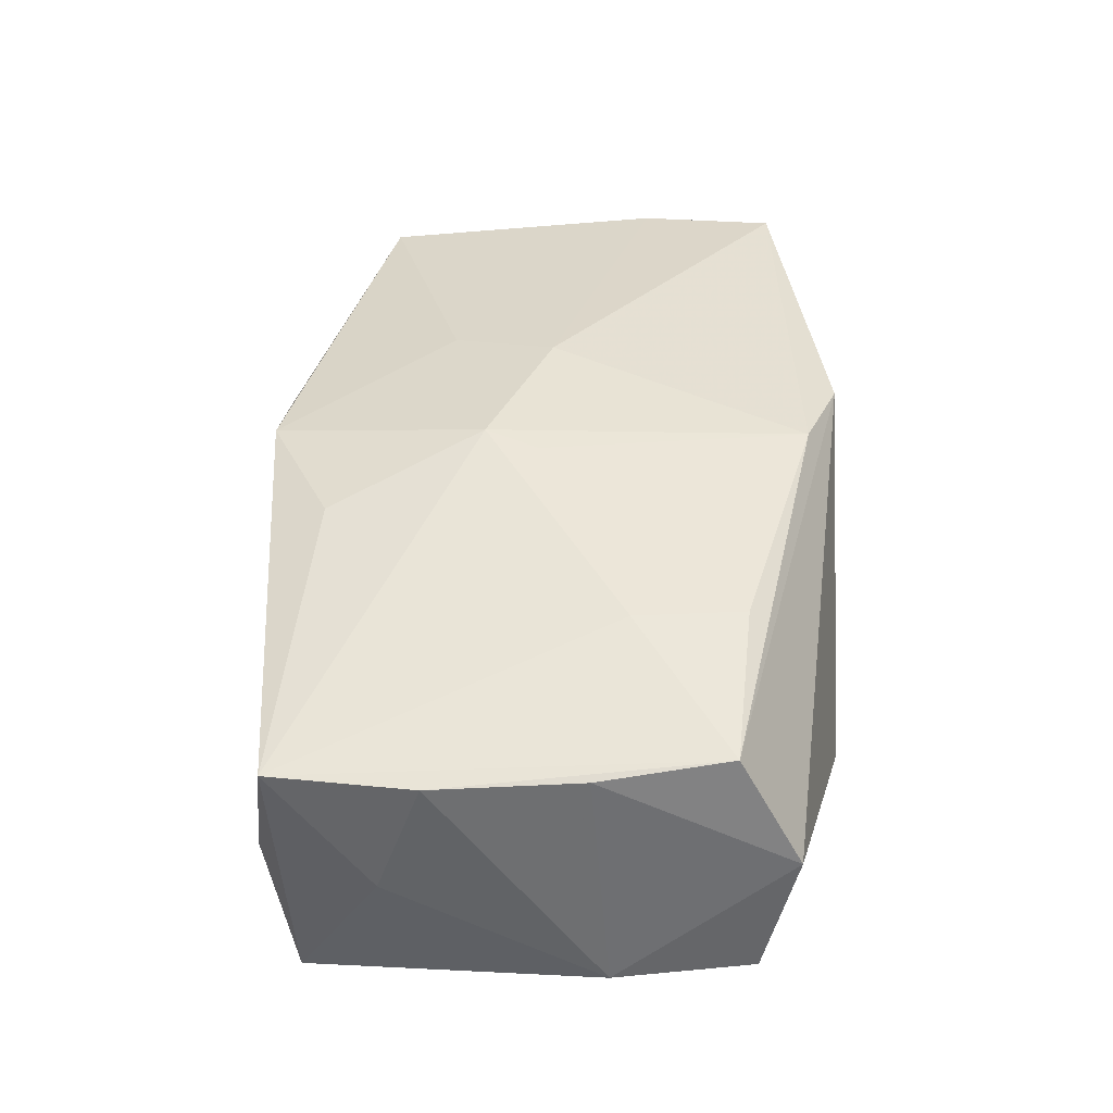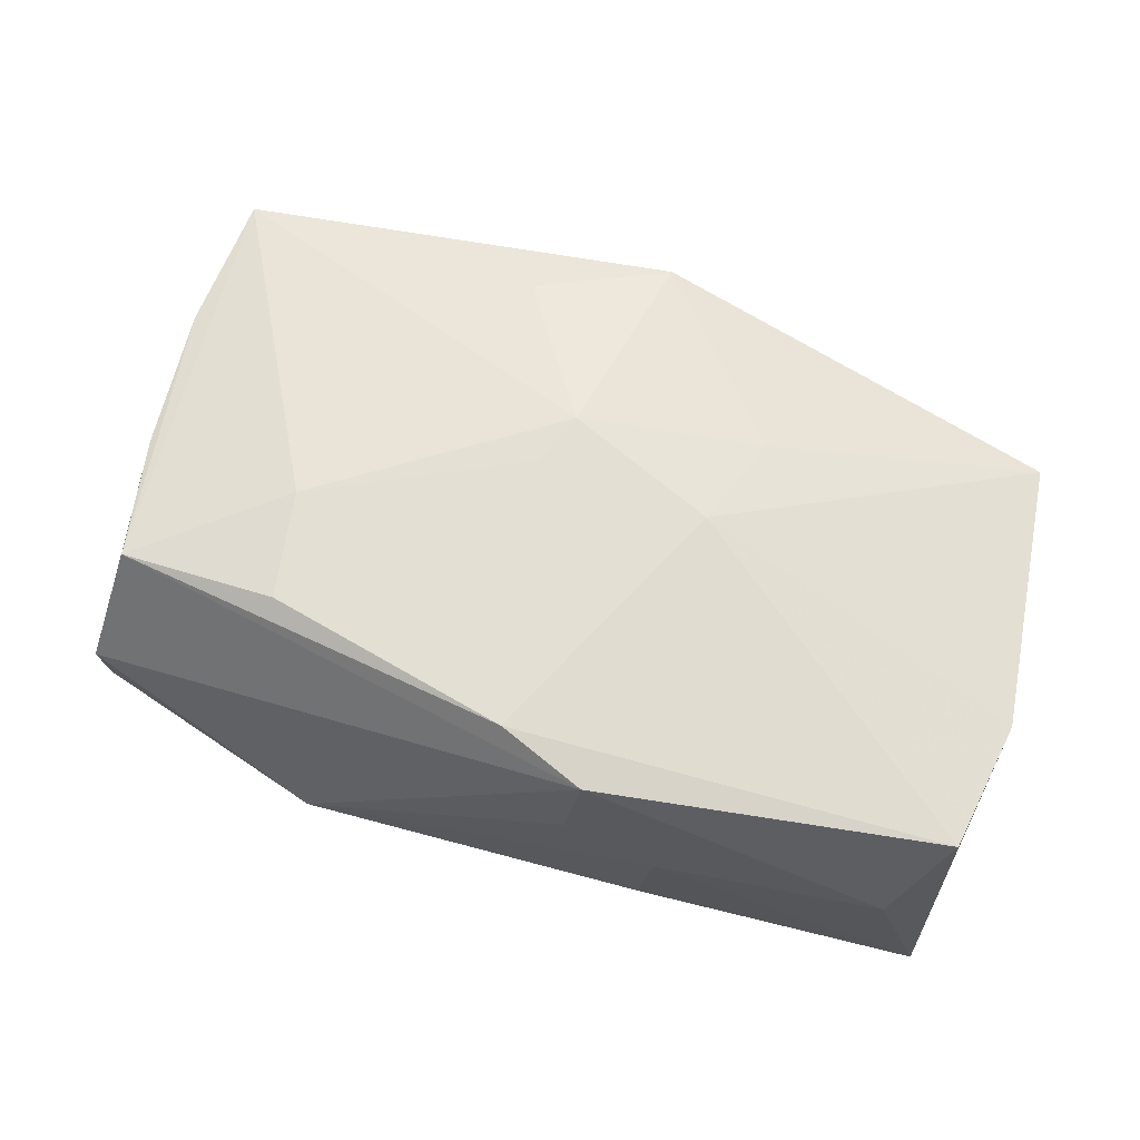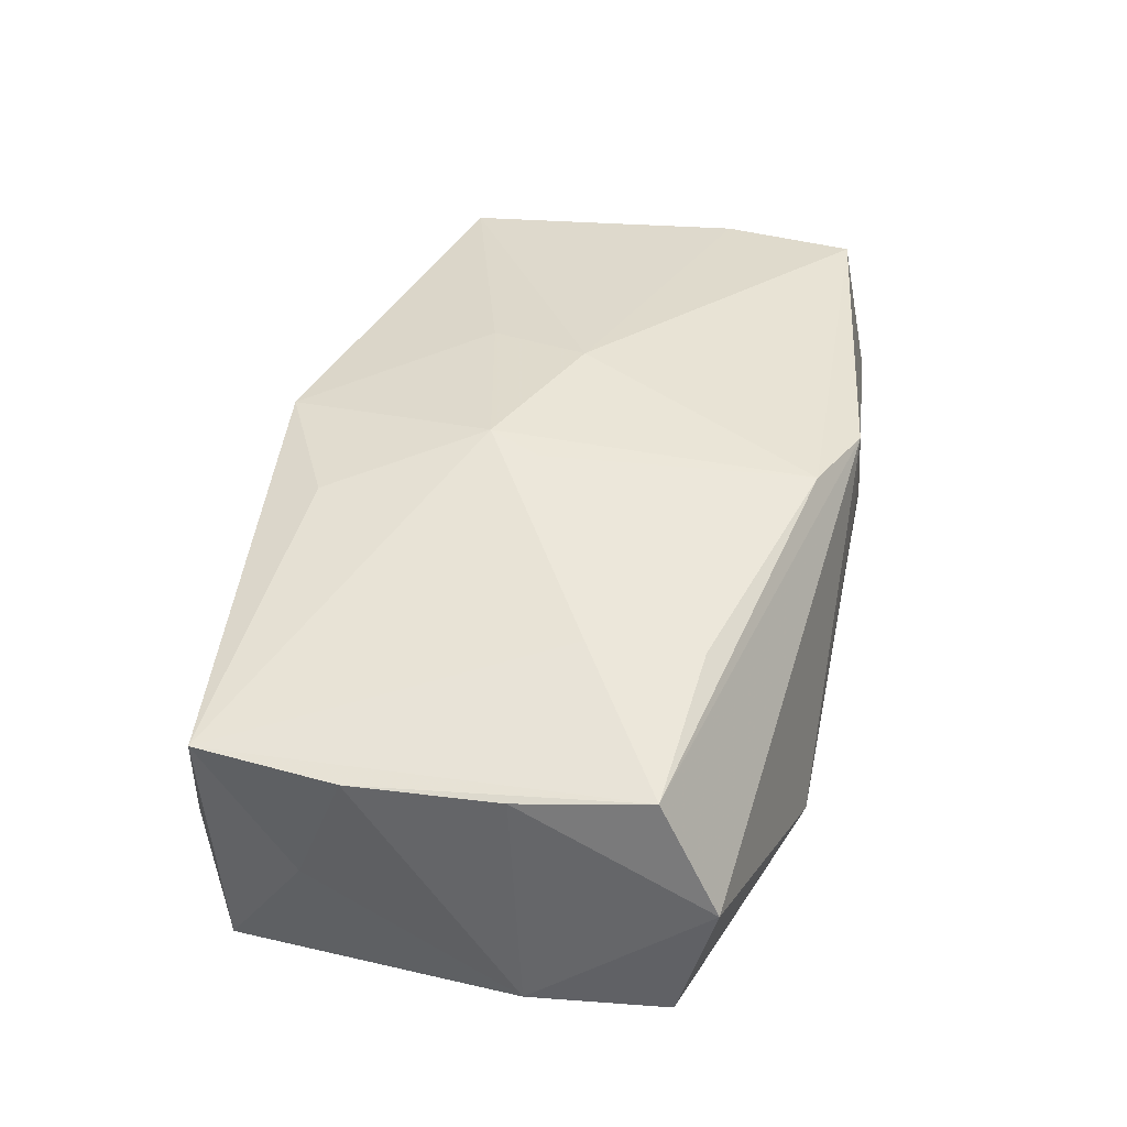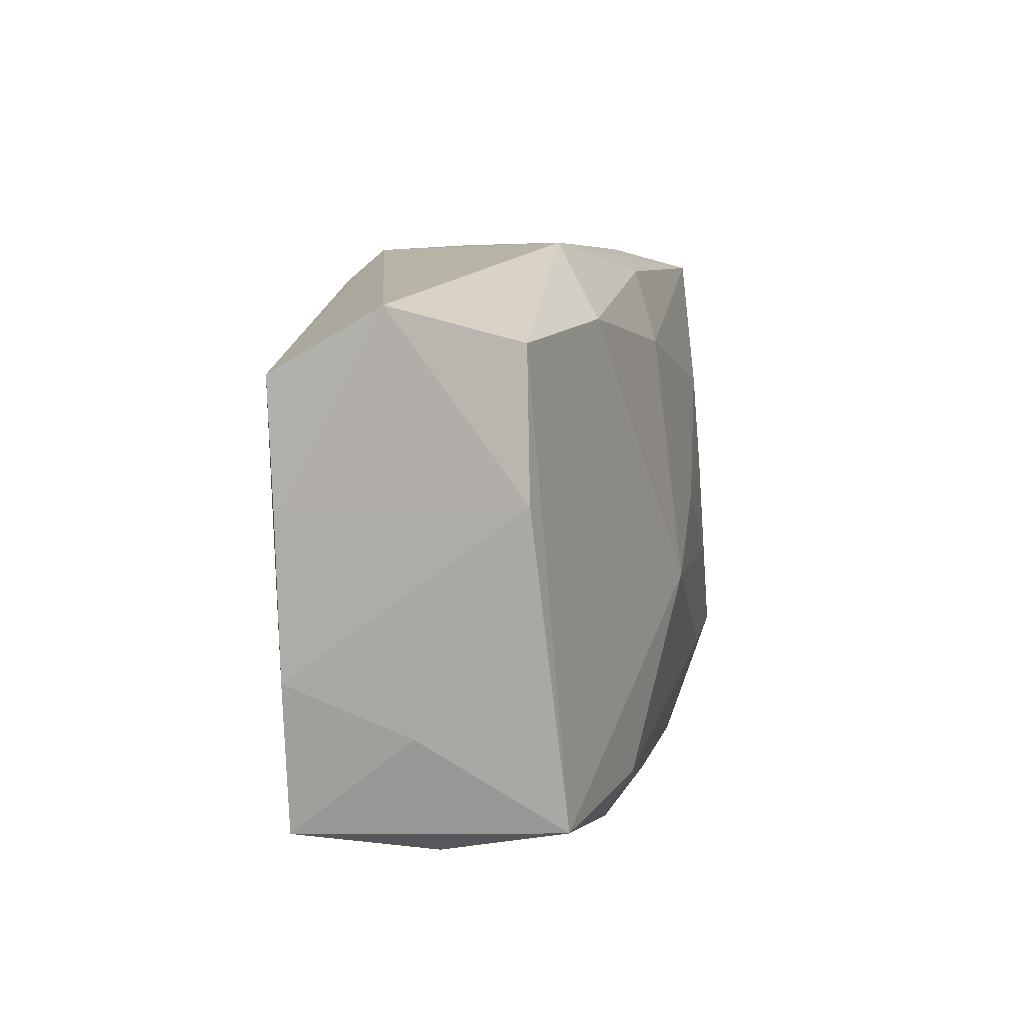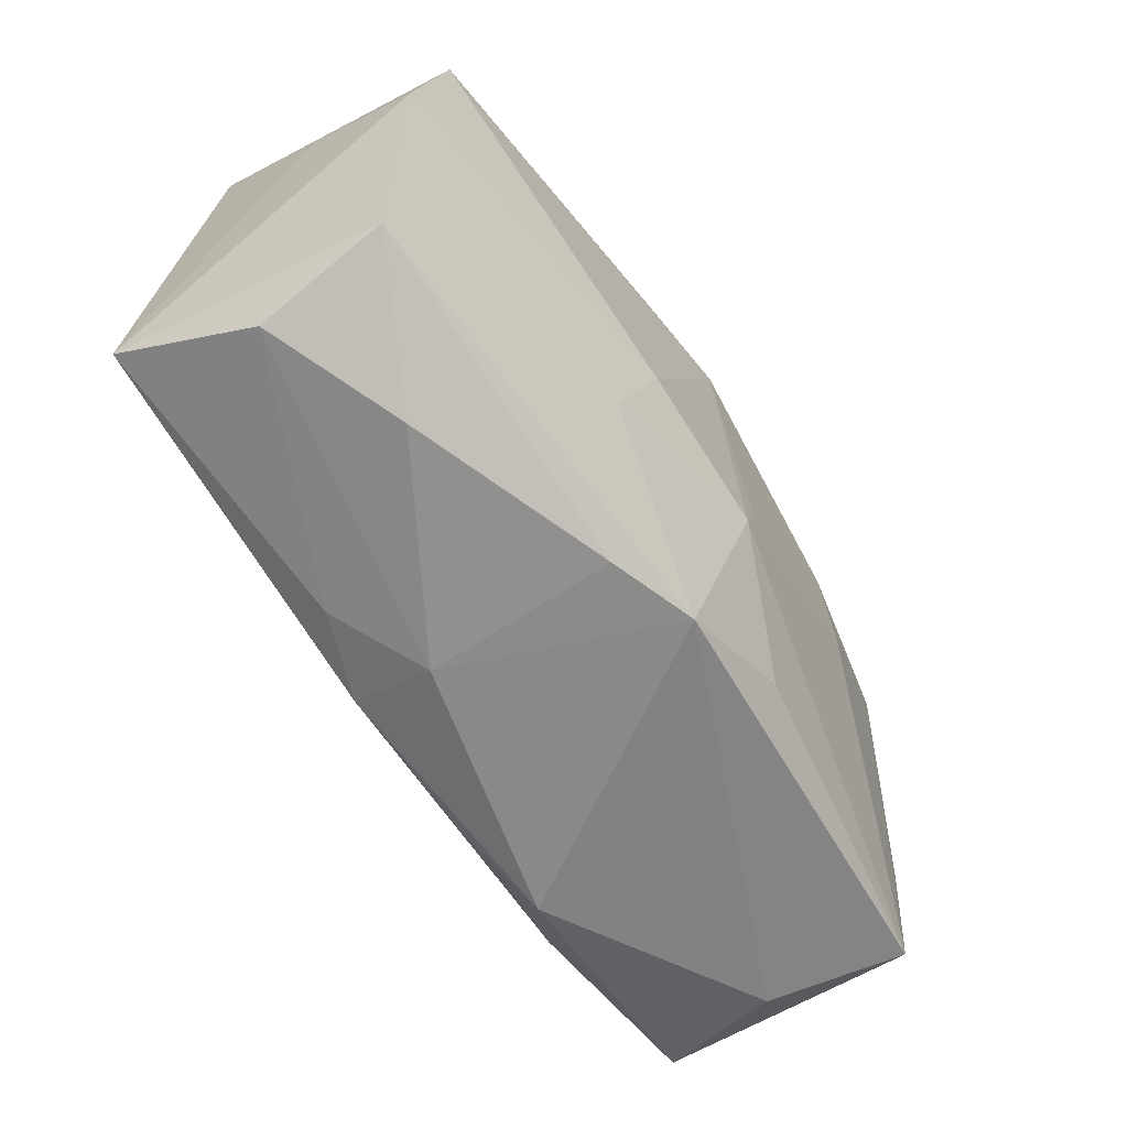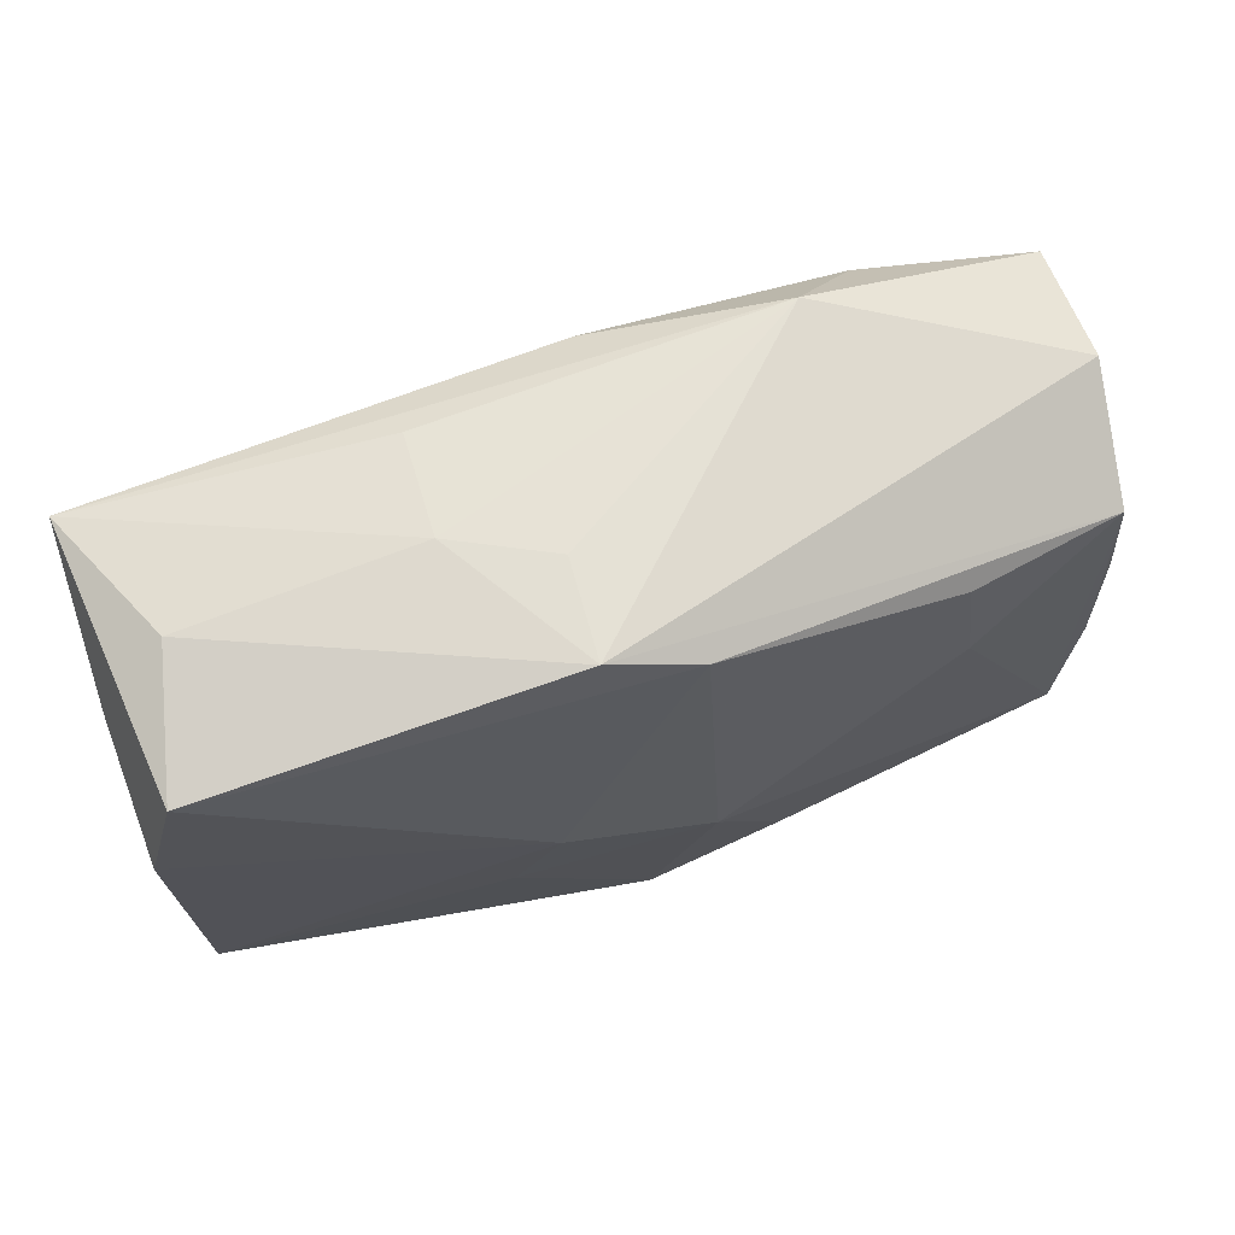
<metadata>
{"format":"obj","ext":"obj","renderer":"f3d","projection":"perspective","resolution":1024,"background":"white","views":[{"elev":46.3,"azim":91.4,"up":"+Z"},{"elev":64.5,"azim":-165.0,"up":"+Z"},{"elev":48.0,"azim":102.2,"up":"+Z"},{"elev":6.9,"azim":98.9,"up":"+Y"},{"elev":-62.0,"azim":-60.6,"up":"+Y"},{"elev":63.7,"azim":-24.4,"up":"+Y"}]}
</metadata>
<code>
v 0.03244 -0.0173 -0.008526
v 0.02882 -0.01987 0.0008252
v 0.004956 0.01399 -0.01155
v 0.01295 -0.02139 -0.008725
v 0.01819 0.01354 0.01374
v -0.01828 0.009758 -0.01297
v 0.01908 0.005437 0.01405
v -0.03354 0.007036 0.007406
v -0.00931 -0.0004621 0.01331
v -0.01775 -0.01346 -0.01353
v -0.03136 0.01951 -0.01095
v 0.03348 0.01486 -0.005835
v -0.03083 -0.01678 -0.003506
v 0.0319 0.01722 0.00385
v 0.03078 -0.01865 0.01083
v 0.02104 0.01609 -0.008936
v 0.007799 -0.01646 0.01244
v -0.03295 -0.0139 -0.01353
v 0.03134 0.002965 0.01151
v 0.03185 -0.008053 0.01103
v -0.02797 0.01981 -0.0005352
v -0.02171 -0.01939 0.001746
v -0.006488 -0.02072 -0.005635
v -0.03281 0.01157 -0.001526
v -0.0314 0.01719 0.008677
v -0.01257 -0.01865 -0.009976
v -0.001755 -0.02123 0.0111
v -0.01137 0.0214 0.000854
v -0.00476 0.0214 0.005027
v -0.007786 -0.02089 0.008391
v 0.01531 0.0214 -0.005393
v -0.01032 0.02111 -0.006712
v 0.01919 -0.01626 -0.01142
v -0.01862 0.002153 -0.01353
v -0.006007 -0.01874 -0.01188
v -0.005868 0.02104 0.01212
v 0.03294 -0.01127 0.001787
v 0.02991 0.01254 0.01233
v -0.01879 -0.005356 -0.01396
v -0.002586 0.001341 -0.0139
v -0.03219 -0.01438 0.005985
v 0.03462 0.004523 -0.006205
v 0.001441 -0.005188 0.01455
v 0.002109 0.01931 -0.009747
v 0.005939 -0.01924 -0.01089
v -0.01206 -0.008165 0.01152
v 0.008335 -0.003575 -0.01396
v 0.0003788 0.01856 0.01364
v 0.003192 -0.001209 0.01445
f 14 31 36
f 38 14 36
f 25 11 24
f 12 14 42
f 31 14 12
f 42 1 12
f 48 38 36
f 36 25 48
f 43 15 7
f 15 38 7
f 20 38 15
f 22 13 23
f 41 13 22
f 17 15 43
f 43 27 17
f 17 27 15
f 37 1 42
f 15 1 37
f 42 20 37
f 37 20 15
f 2 1 15
f 15 27 2
f 33 1 4
f 1 2 4
f 4 27 23
f 4 2 27
f 44 11 31
f 46 27 43
f 41 27 46
f 8 25 24
f 21 25 36
f 11 25 21
f 36 28 21
f 21 28 11
f 43 48 9
f 9 48 25
f 9 46 43
f 25 8 9
f 41 46 9
f 9 8 41
f 49 48 43
f 43 7 49
f 38 48 5
f 5 7 38
f 48 49 5
f 5 49 7
f 14 38 19
f 38 20 19
f 42 14 19
f 19 20 42
f 23 27 30
f 30 22 23
f 30 27 41
f 41 22 30
f 18 11 6
f 18 13 41
f 24 11 18
f 41 8 18
f 18 8 24
f 36 31 29
f 29 28 36
f 31 28 29
f 31 11 32
f 32 28 31
f 11 28 32
f 31 12 16
f 16 44 31
f 47 1 33
f 47 12 1
f 47 16 12
f 35 4 23
f 44 16 3
f 16 47 3
f 6 11 3
f 11 44 3
f 33 4 45
f 45 35 33
f 4 35 45
f 10 35 18
f 18 39 10
f 10 39 47
f 10 47 33
f 33 35 10
f 26 35 23
f 18 35 26
f 23 13 26
f 13 18 26
f 34 18 6
f 34 39 18
f 47 39 40
f 39 34 40
f 40 34 6
f 6 3 40
f 40 3 47

</code>
